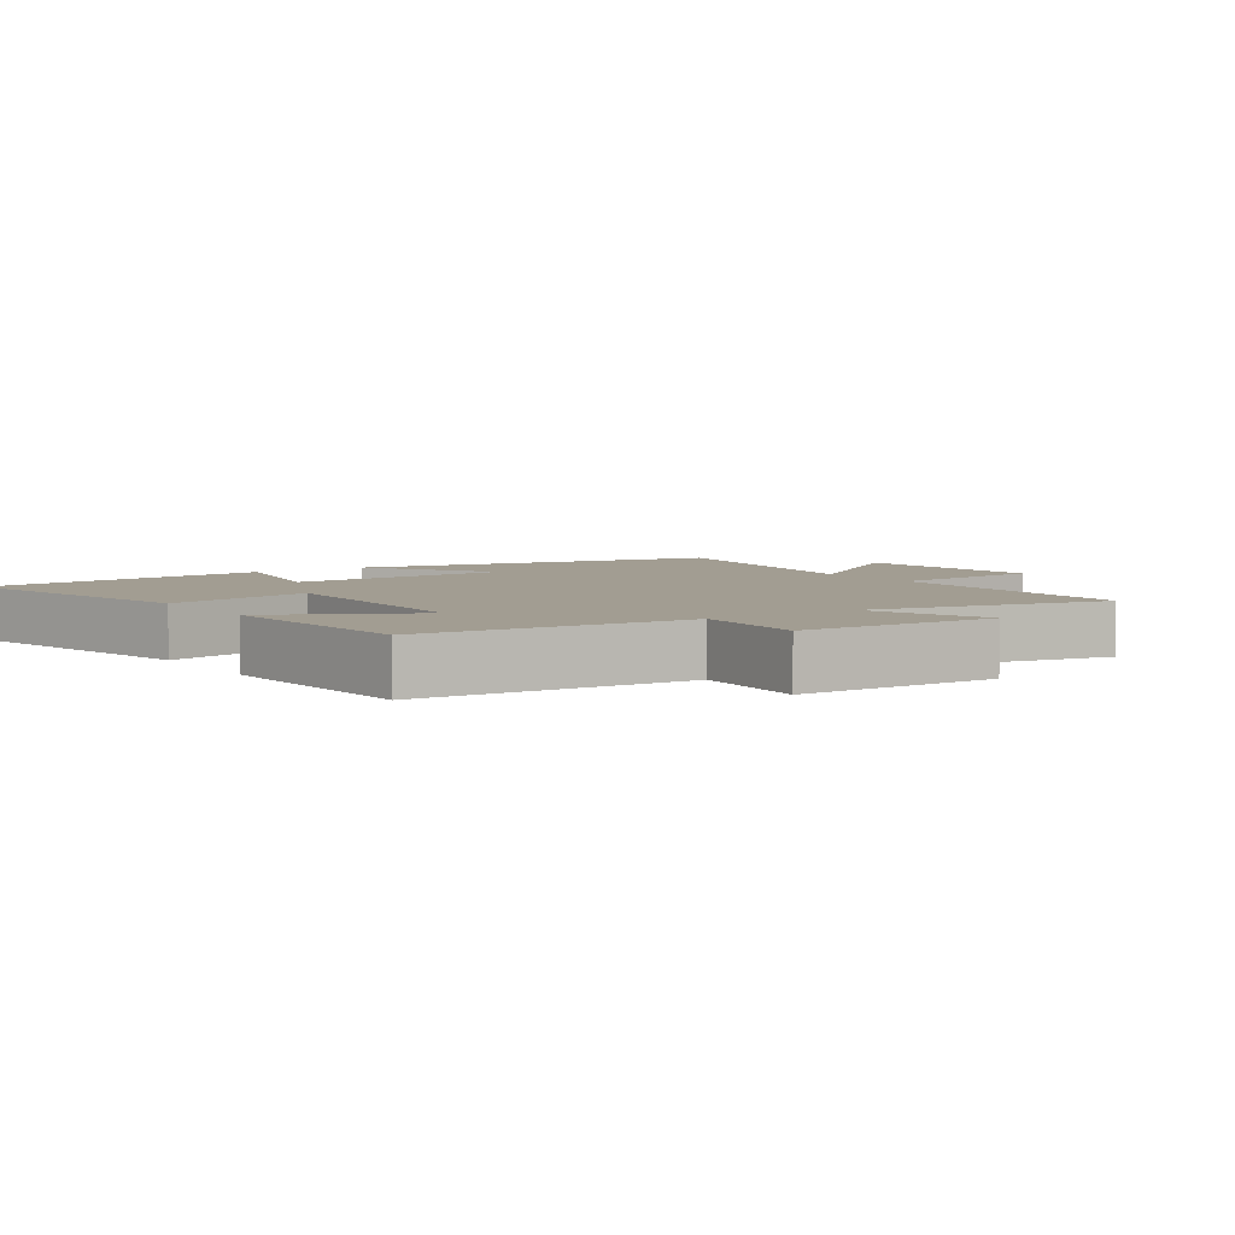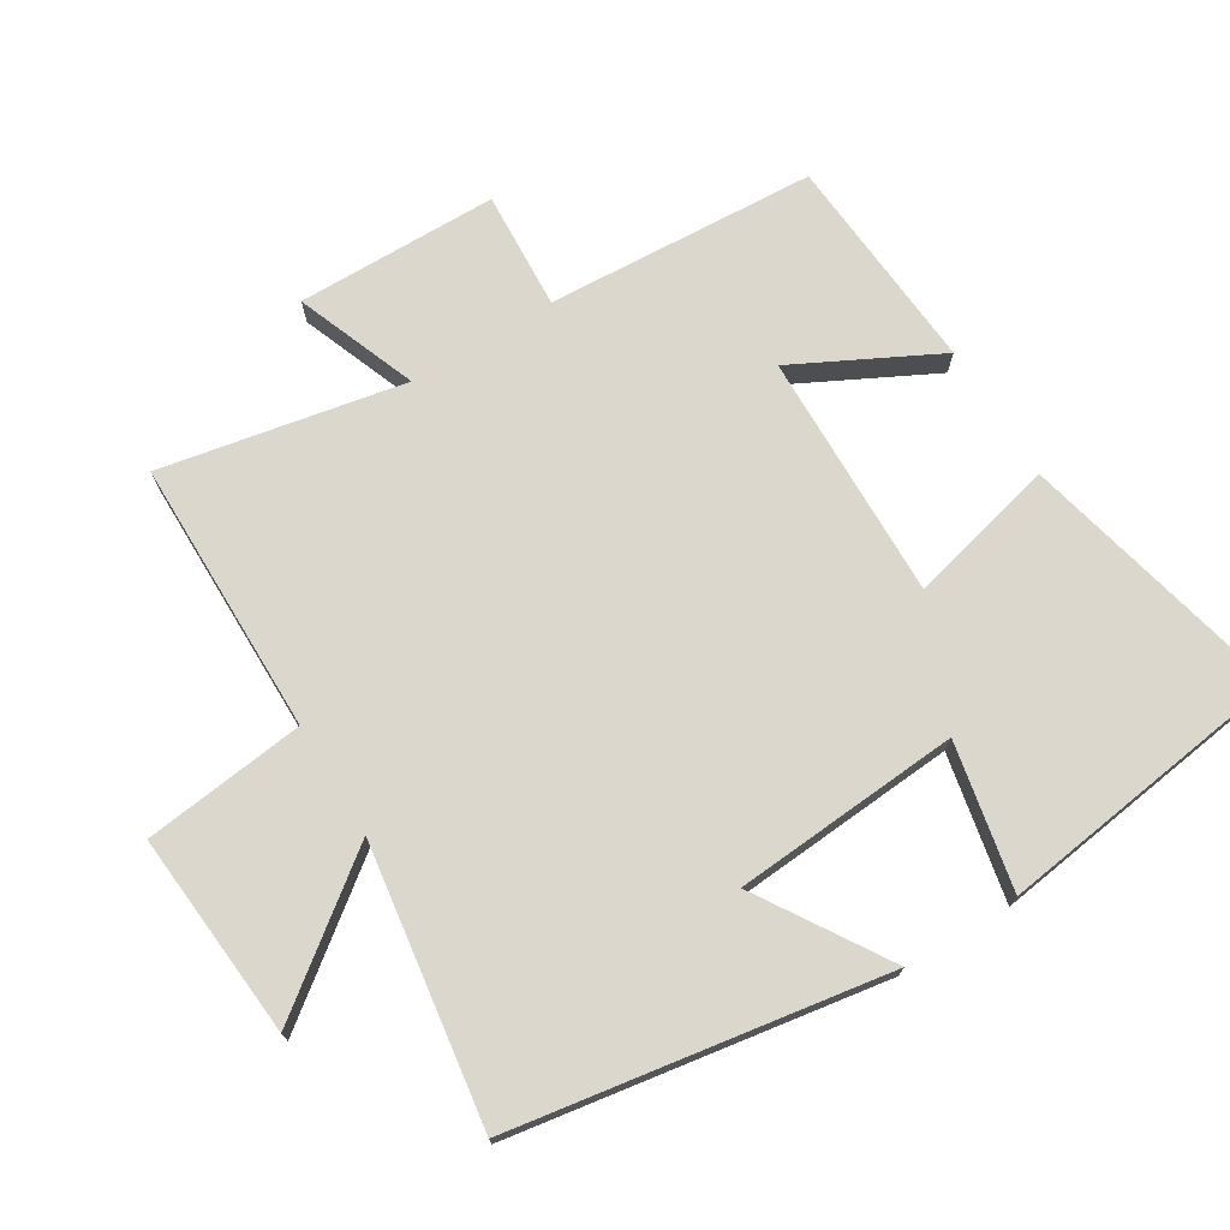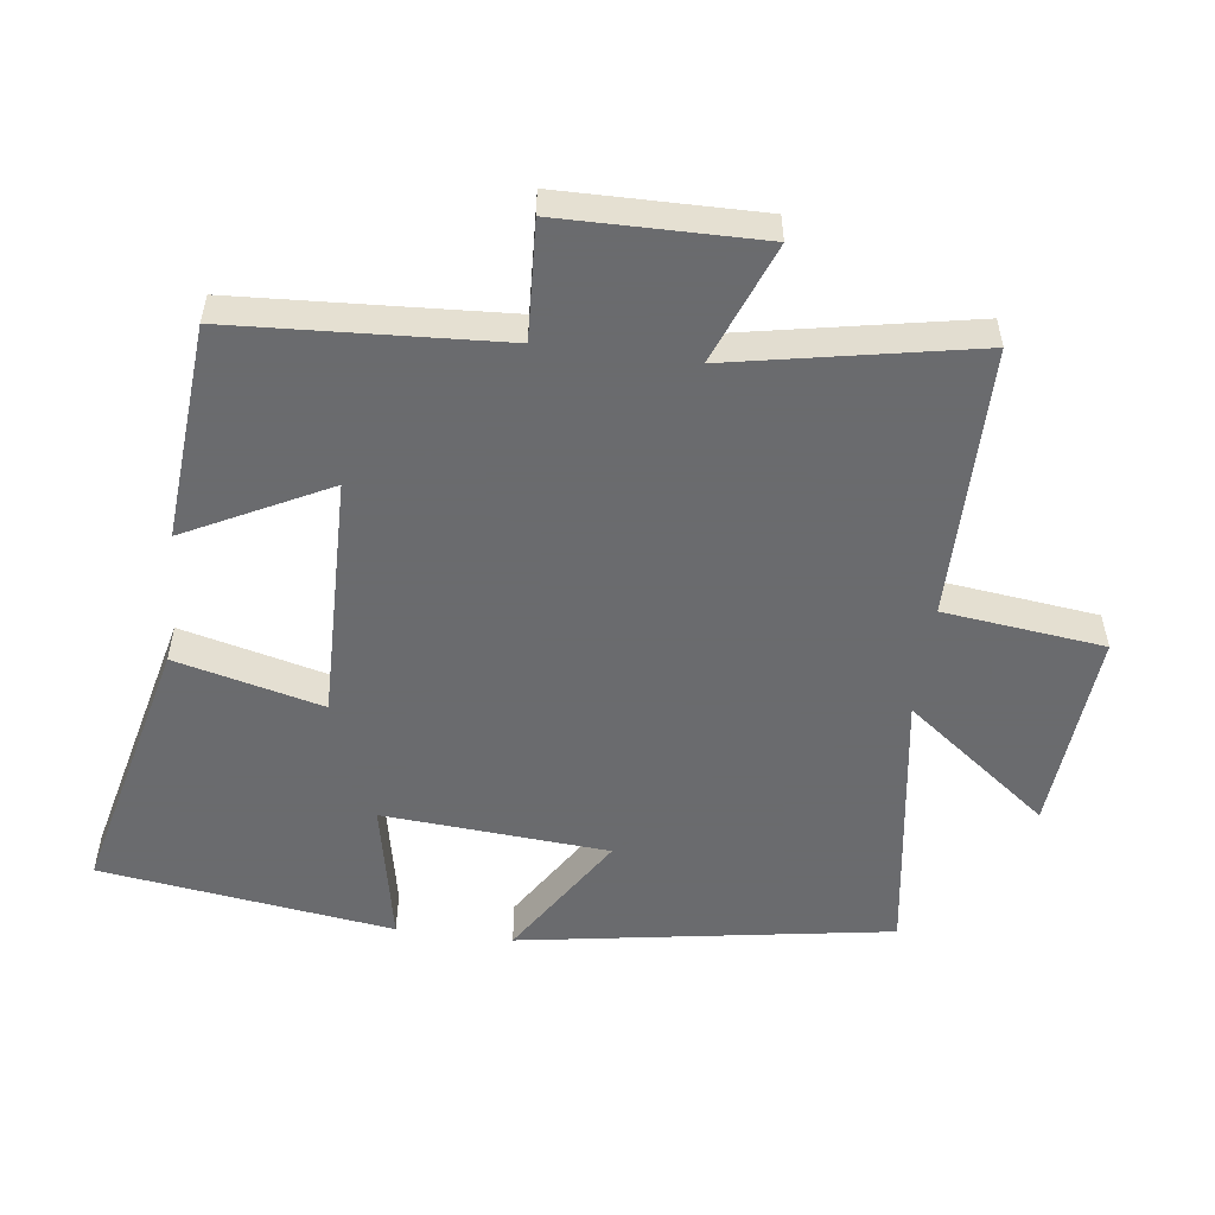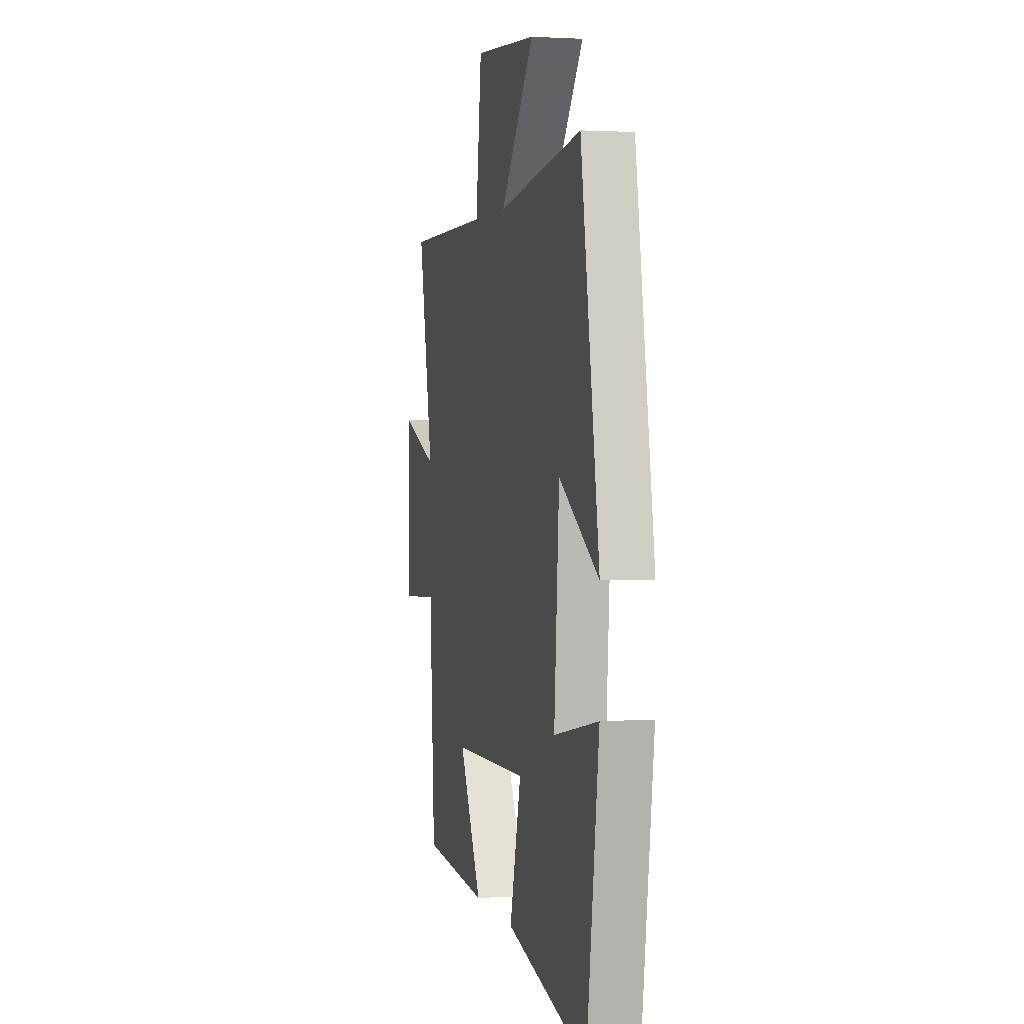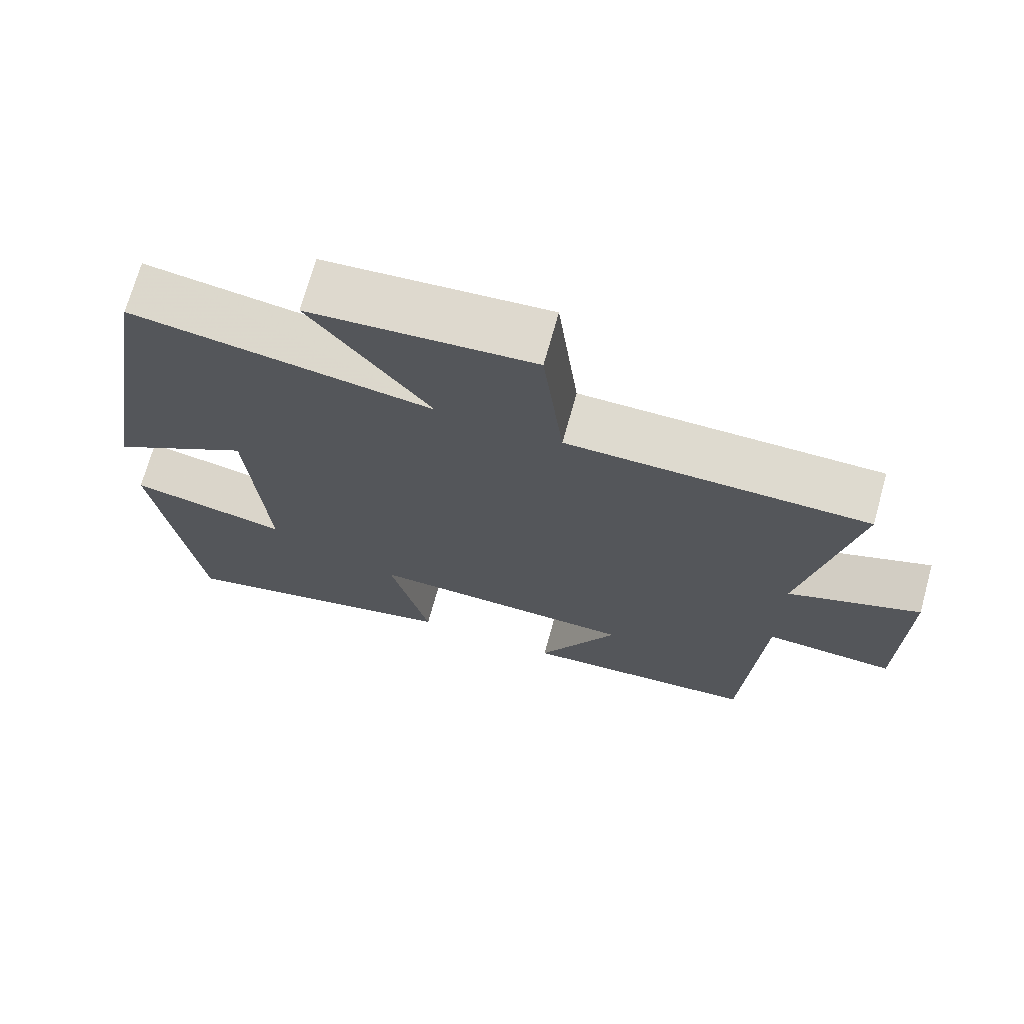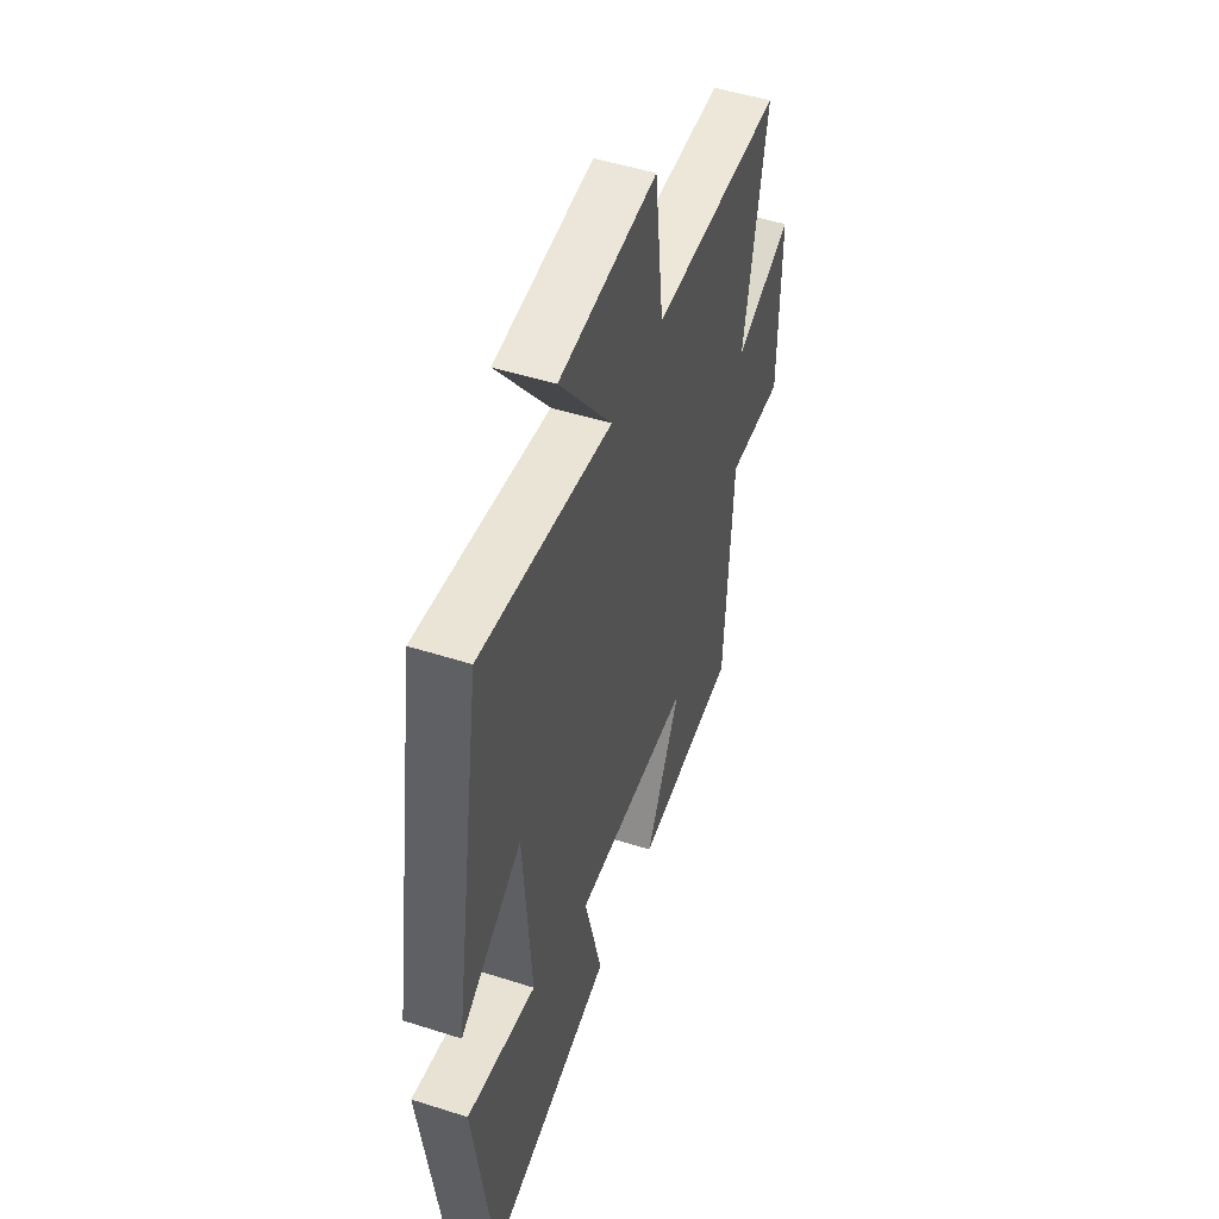
<metadata>
{"format":"obj","ext":"obj","renderer":"f3d","projection":"perspective","resolution":1024,"background":"white","views":[{"elev":4.9,"azim":-123.8,"up":"+Y"},{"elev":72.9,"azim":58.4,"up":"+Y"},{"elev":-53.3,"azim":-97.5,"up":"+Y"},{"elev":2.1,"azim":76.3,"up":"+Z"},{"elev":71.0,"azim":-164.5,"up":"+Z"},{"elev":49.8,"azim":109.4,"up":"+Z"}]}
</metadata>
<code>
v -0.57 0.07 0.497
v -0.165 0.07 0.5
v -0.137 0.07 0.738
v 0.165 0.07 0.714
v 0.003 0.07 0.5
v 0.41 0.07 0.561
v 0.5 0.07 0.012
v 0.309 0.07 0.132
v 0.285 0.07 -0.202
v 0.5 0.07 -0.158
v 0.441 0.07 -0.592
v 0.047 0.07 -0.5
v 0.101 0.07 -0.282
v -0.263 0.07 -0.29
v -0.155 0.07 -0.5
v -0.476 0.07 -0.476
v -0.5 0.07 -0.079
v -0.674 0.07 -0.089
v -0.678 0.07 0.207
v -0.5 0.07 0.139
v -0.57 0 0.497
v -0.165 0 0.5
v -0.137 0 0.738
v 0.165 0 0.714
v 0.003 0 0.5
v 0.41 0 0.561
v 0.5 0 0.012
v 0.309 0 0.132
v 0.285 0 -0.202
v 0.5 0 -0.158
v 0.441 0 -0.592
v 0.047 0 -0.5
v 0.101 0 -0.282
v -0.263 0 -0.29
v -0.155 0 -0.5
v -0.476 0 -0.476
v -0.5 0 -0.079
v -0.674 0 -0.089
v -0.678 0 0.207
v -0.5 0 0.139
f 17 18 19 20
f 16 17 20
f 15 16 20
f 14 15 20
f 20 1 2
f 14 20 2
f 13 14 2
f 11 12 13
f 10 11 13
f 9 10 13
f 8 9 13 2
f 5 6 7 8
f 5 8 2
f 2 3 4 5
f 40 39 38 37
f 40 37 36
f 40 36 35
f 40 35 34
f 22 21 40
f 22 40 34
f 22 34 33
f 33 32 31
f 33 31 30
f 33 30 29
f 22 33 29 28
f 28 27 26 25
f 22 28 25
f 25 24 23 22
f 1 21 22 2
f 2 22 23 3
f 3 23 24 4
f 4 24 25 5
f 5 25 26 6
f 6 26 27 7
f 7 27 28 8
f 8 28 29 9
f 9 29 30 10
f 10 30 31 11
f 11 31 32 12
f 12 32 33 13
f 13 33 34 14
f 14 34 35 15
f 15 35 36 16
f 16 36 37 17
f 17 37 38 18
f 18 38 39 19
f 19 39 40 20
f 20 40 21 1

</code>
